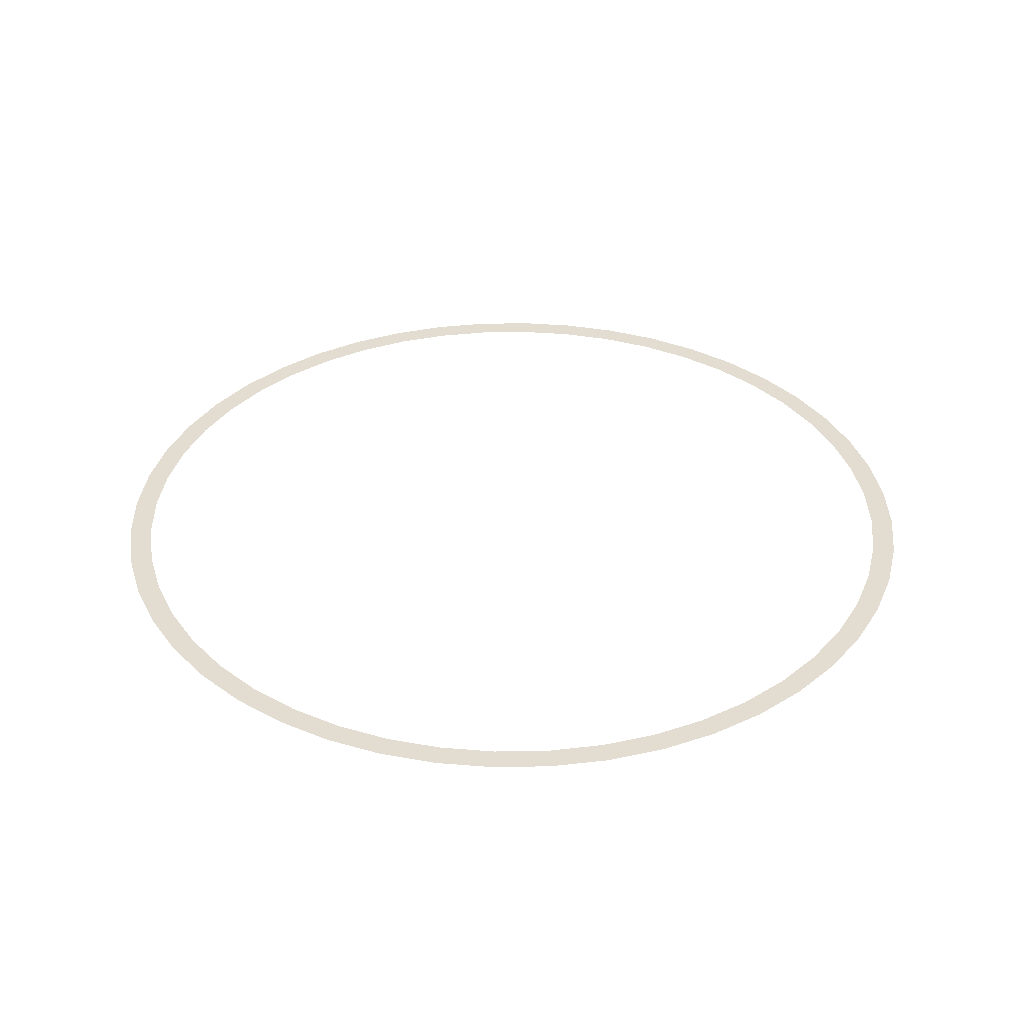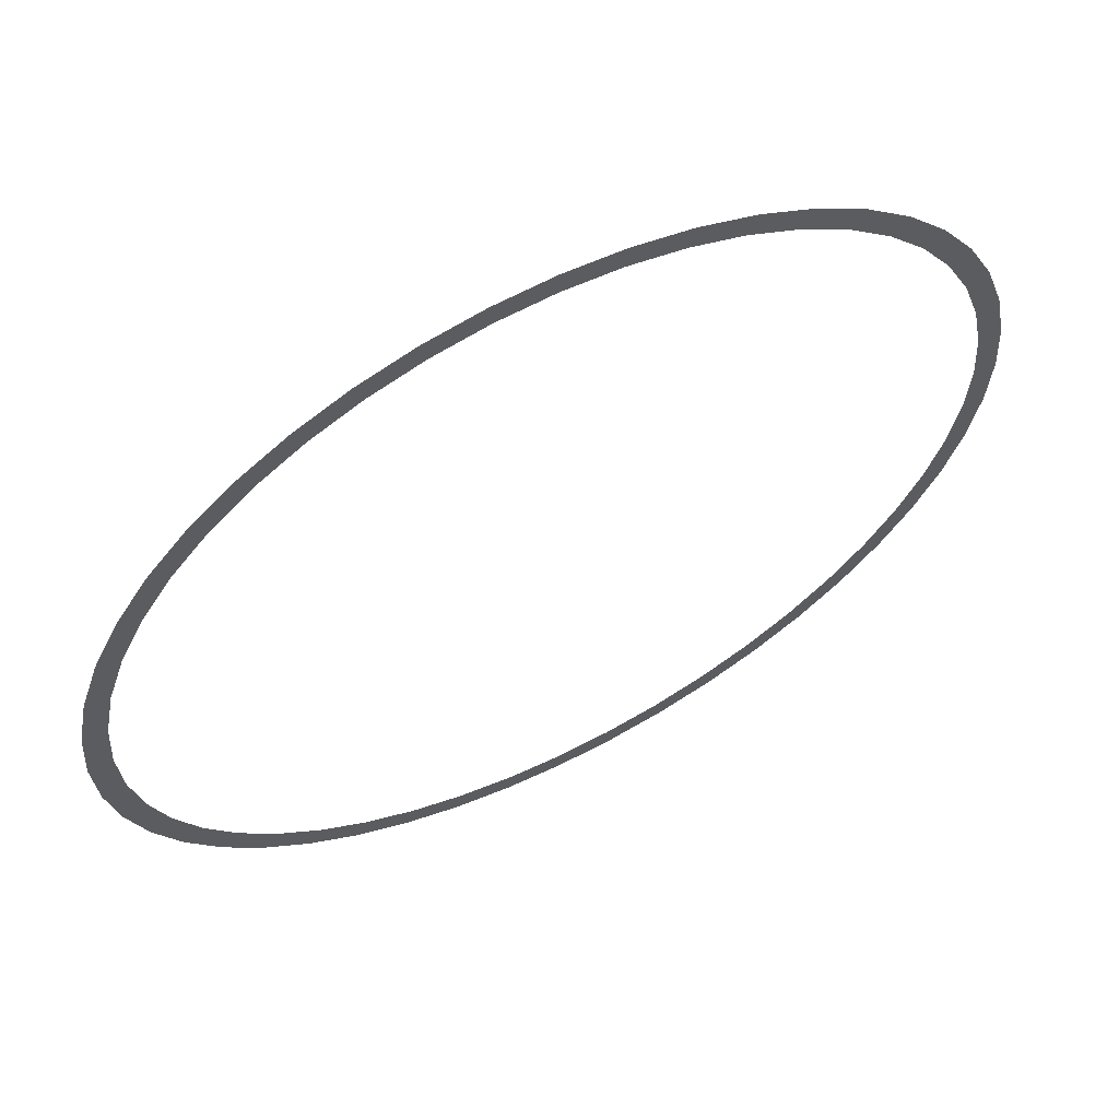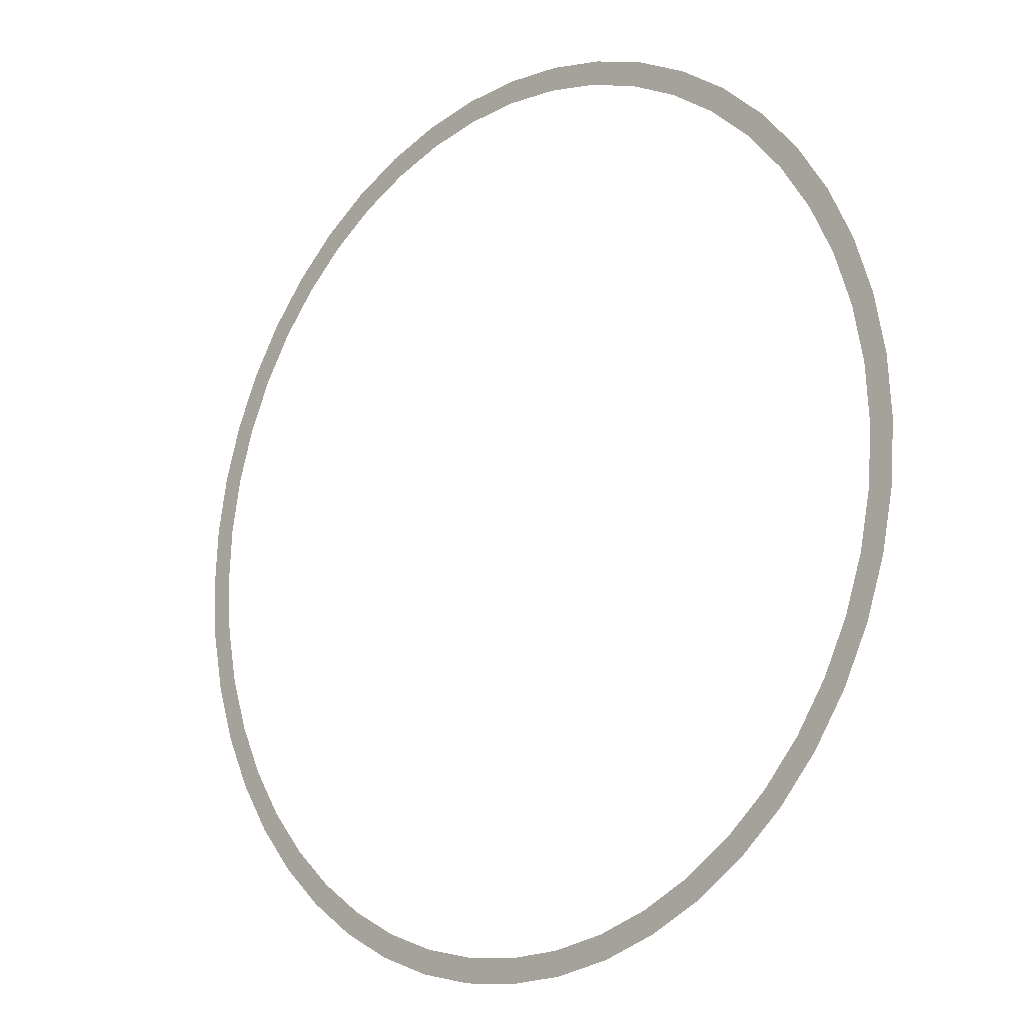
<metadata>
{"format":"obj","ext":"obj","renderer":"f3d","projection":"perspective","resolution":1024,"background":"white","views":[{"elev":35.1,"azim":2.4,"up":"+Y"},{"elev":62.0,"azim":153.0,"up":"+Z"},{"elev":-14.7,"azim":44.2,"up":"+Z"}]}
</metadata>
<code>
v 0.95 0 0
v 0.9418 0 0.124
v 0.8923 0 0.1174
v 0.9 0 0
v 0.9418 0 0.124
v 0.9176 0 0.2459
v 0.8693 0 0.2329
v 0.8923 0 0.1174
v 0.9176 0 0.2459
v 0.8777 0 0.3636
v 0.8315 0 0.3444
v 0.8693 0 0.2329
v 0.8777 0 0.3636
v 0.8227 0 0.475
v 0.7794 0 0.45
v 0.8315 0 0.3444
v 0.8227 0 0.475
v 0.7537 0 0.5784
v 0.7141 0 0.5479
v 0.7794 0 0.45
v 0.7537 0 0.5784
v 0.6717 0 0.6717
v 0.6364 0 0.6364
v 0.7141 0 0.5479
v 0.6717 0 0.6717
v 0.5784 0 0.7537
v 0.5479 0 0.7141
v 0.6364 0 0.6364
v 0.5784 0 0.7537
v 0.475 0 0.8227
v 0.45 0 0.7794
v 0.5479 0 0.7141
v 0.475 0 0.8227
v 0.3636 0 0.8777
v 0.3444 0 0.8315
v 0.45 0 0.7794
v 0.3636 0 0.8777
v 0.2459 0 0.9176
v 0.2329 0 0.8693
v 0.3444 0 0.8315
v 0.2459 0 0.9176
v 0.124 0 0.9418
v 0.1174 0 0.8923
v 0.2329 0 0.8693
v 0.124 0 0.9418
v 0 0 0.95
v 0 0 0.9
v 0.1174 0 0.8923
v 0 0 0.95
v -0.124 0 0.9418
v -0.1174 0 0.8923
v 0 0 0.9
v -0.124 0 0.9418
v -0.2459 0 0.9176
v -0.2329 0 0.8693
v -0.1174 0 0.8923
v -0.2459 0 0.9176
v -0.3636 0 0.8777
v -0.3444 0 0.8315
v -0.2329 0 0.8693
v -0.3636 0 0.8777
v -0.475 0 0.8227
v -0.45 0 0.7794
v -0.3444 0 0.8315
v -0.475 0 0.8227
v -0.5784 0 0.7537
v -0.5479 0 0.7141
v -0.45 0 0.7794
v -0.5784 0 0.7537
v -0.6717 0 0.6717
v -0.6364 0 0.6364
v -0.5479 0 0.7141
v -0.6717 0 0.6717
v -0.7537 0 0.5784
v -0.7141 0 0.5479
v -0.6364 0 0.6364
v -0.7537 0 0.5784
v -0.8227 0 0.475
v -0.7794 0 0.45
v -0.7141 0 0.5479
v -0.8227 0 0.475
v -0.8777 0 0.3636
v -0.8315 0 0.3444
v -0.7794 0 0.45
v -0.8777 0 0.3636
v -0.9176 0 0.2459
v -0.8693 0 0.2329
v -0.8315 0 0.3444
v -0.9176 0 0.2459
v -0.9418 0 0.124
v -0.8923 0 0.1174
v -0.8693 0 0.2329
v -0.9418 0 0.124
v -0.95 0 0
v -0.9 0 0
v -0.8923 0 0.1174
v -0.95 0 0
v -0.9418 0 -0.124
v -0.8923 0 -0.1174
v -0.9 0 0
v -0.9418 0 -0.124
v -0.9176 0 -0.2459
v -0.8693 0 -0.2329
v -0.8923 0 -0.1174
v -0.9176 0 -0.2459
v -0.8777 0 -0.3636
v -0.8315 0 -0.3444
v -0.8693 0 -0.2329
v -0.8777 0 -0.3636
v -0.8227 0 -0.475
v -0.7794 0 -0.45
v -0.8315 0 -0.3444
v -0.8227 0 -0.475
v -0.7537 0 -0.5784
v -0.7141 0 -0.5479
v -0.7794 0 -0.45
v -0.7537 0 -0.5784
v -0.6717 0 -0.6717
v -0.6364 0 -0.6364
v -0.7141 0 -0.5479
v -0.6717 0 -0.6717
v -0.5784 0 -0.7537
v -0.5479 0 -0.7141
v -0.6364 0 -0.6364
v -0.5784 0 -0.7537
v -0.475 0 -0.8227
v -0.45 0 -0.7794
v -0.5479 0 -0.7141
v -0.475 0 -0.8227
v -0.3636 0 -0.8777
v -0.3444 0 -0.8315
v -0.45 0 -0.7794
v -0.3636 0 -0.8777
v -0.2459 0 -0.9176
v -0.2329 0 -0.8693
v -0.3444 0 -0.8315
v -0.2459 0 -0.9176
v -0.124 0 -0.9418
v -0.1174 0 -0.8923
v -0.2329 0 -0.8693
v -0.124 0 -0.9418
v 0 0 -0.95
v 0 0 -0.9
v -0.1174 0 -0.8923
v 0 0 -0.95
v 0.124 0 -0.9418
v 0.1174 0 -0.8923
v 0 0 -0.9
v 0.124 0 -0.9418
v 0.2459 0 -0.9176
v 0.2329 0 -0.8693
v 0.1174 0 -0.8923
v 0.2459 0 -0.9176
v 0.3636 0 -0.8777
v 0.3444 0 -0.8315
v 0.2329 0 -0.8693
v 0.3636 0 -0.8777
v 0.475 0 -0.8227
v 0.45 0 -0.7794
v 0.3444 0 -0.8315
v 0.475 0 -0.8227
v 0.5784 0 -0.7537
v 0.5479 0 -0.7141
v 0.45 0 -0.7794
v 0.5784 0 -0.7537
v 0.6717 0 -0.6717
v 0.6364 0 -0.6364
v 0.5479 0 -0.7141
v 0.6717 0 -0.6717
v 0.7537 0 -0.5784
v 0.7141 0 -0.5479
v 0.6364 0 -0.6364
v 0.7537 0 -0.5784
v 0.8227 0 -0.475
v 0.7794 0 -0.45
v 0.7141 0 -0.5479
v 0.8227 0 -0.475
v 0.8777 0 -0.3636
v 0.8315 0 -0.3444
v 0.7794 0 -0.45
v 0.8777 0 -0.3636
v 0.9176 0 -0.2459
v 0.8693 0 -0.2329
v 0.8315 0 -0.3444
v 0.9176 0 -0.2459
v 0.9418 0 -0.124
v 0.8923 0 -0.1174
v 0.8693 0 -0.2329
v 0.9418 0 -0.124
v 0.95 0 0
v 0.9 0 0
v 0.8923 0 -0.1174
g mesh2918
f 1 2 3
f 3 4 1
f 5 6 7
f 7 8 5
f 9 10 11
f 11 12 9
f 13 14 15
f 15 16 13
f 17 18 19
f 19 20 17
f 21 22 23
f 23 24 21
f 25 26 27
f 27 28 25
f 29 30 31
f 31 32 29
f 33 34 35
f 35 36 33
f 37 38 39
f 39 40 37
f 41 42 43
f 43 44 41
f 45 46 47
f 47 48 45
f 49 50 51
f 51 52 49
f 53 54 55
f 55 56 53
f 57 58 59
f 59 60 57
f 61 62 63
f 63 64 61
f 65 66 67
f 67 68 65
f 69 70 71
f 71 72 69
f 73 74 75
f 75 76 73
f 77 78 79
f 79 80 77
f 81 82 83
f 83 84 81
f 85 86 87
f 87 88 85
f 89 90 91
f 91 92 89
f 93 94 95
f 95 96 93
f 97 98 99
f 99 100 97
f 101 102 103
f 103 104 101
f 105 106 107
f 107 108 105
f 109 110 111
f 111 112 109
f 113 114 115
f 115 116 113
f 117 118 119
f 119 120 117
f 121 122 123
f 123 124 121
f 125 126 127
f 127 128 125
f 129 130 131
f 131 132 129
f 133 134 135
f 135 136 133
f 137 138 139
f 139 140 137
f 141 142 143
f 143 144 141
f 145 146 147
f 147 148 145
f 149 150 151
f 151 152 149
f 153 154 155
f 155 156 153
f 157 158 159
f 159 160 157
f 161 162 163
f 163 164 161
f 165 166 167
f 167 168 165
f 169 170 171
f 171 172 169
f 173 174 175
f 175 176 173
f 177 178 179
f 179 180 177
f 181 182 183
f 183 184 181
f 185 186 187
f 187 188 185
f 189 190 191
f 191 192 189

</code>
